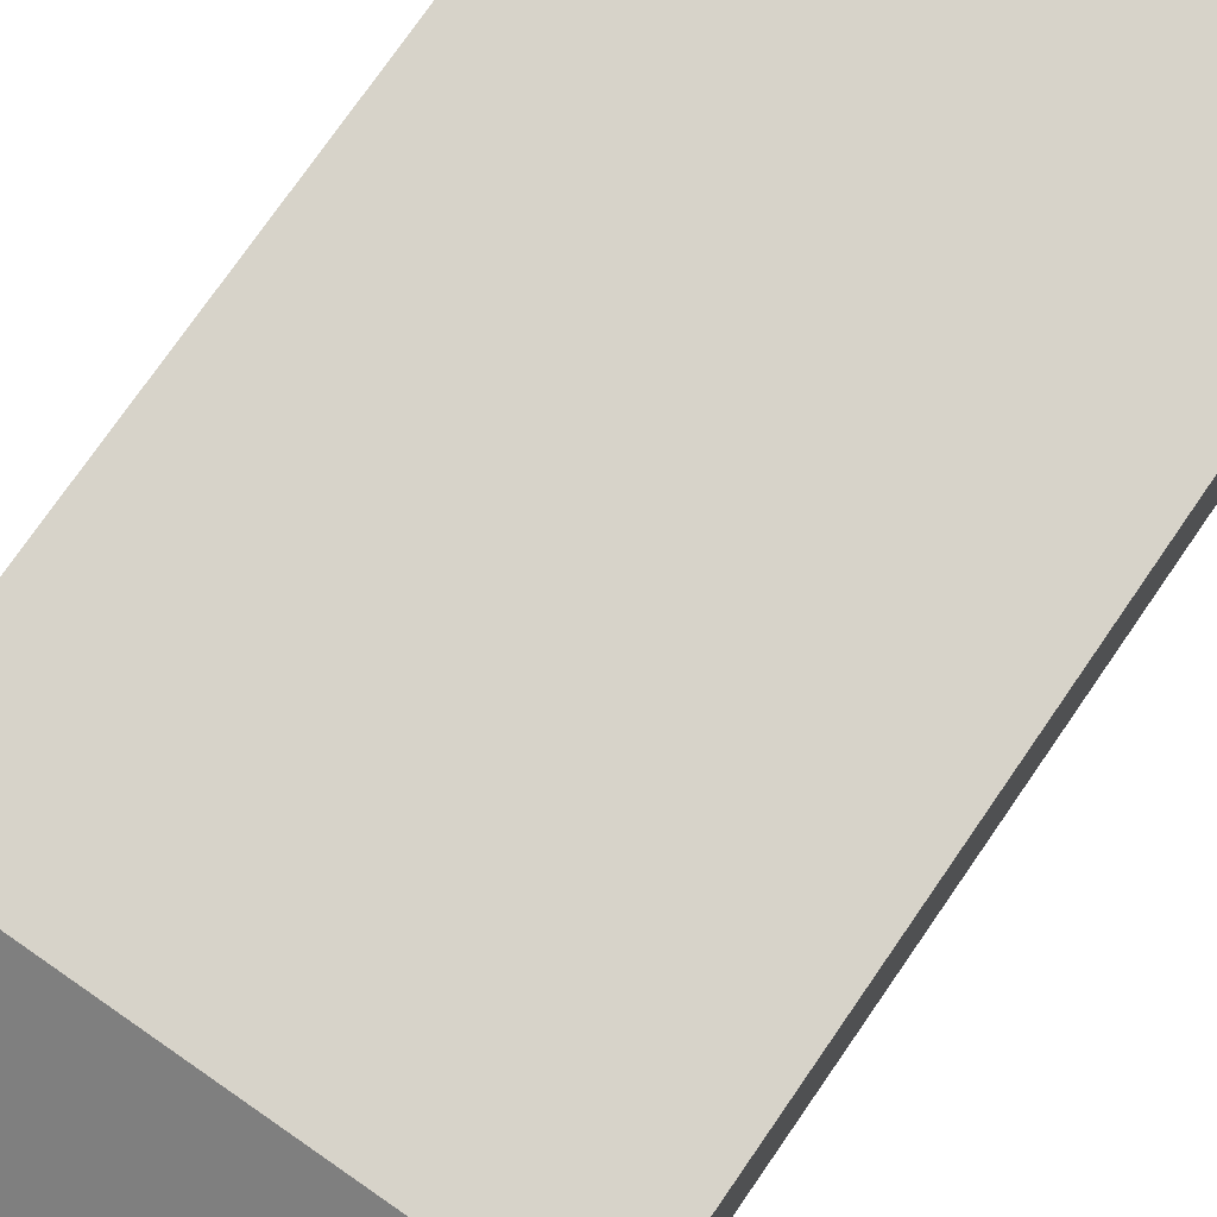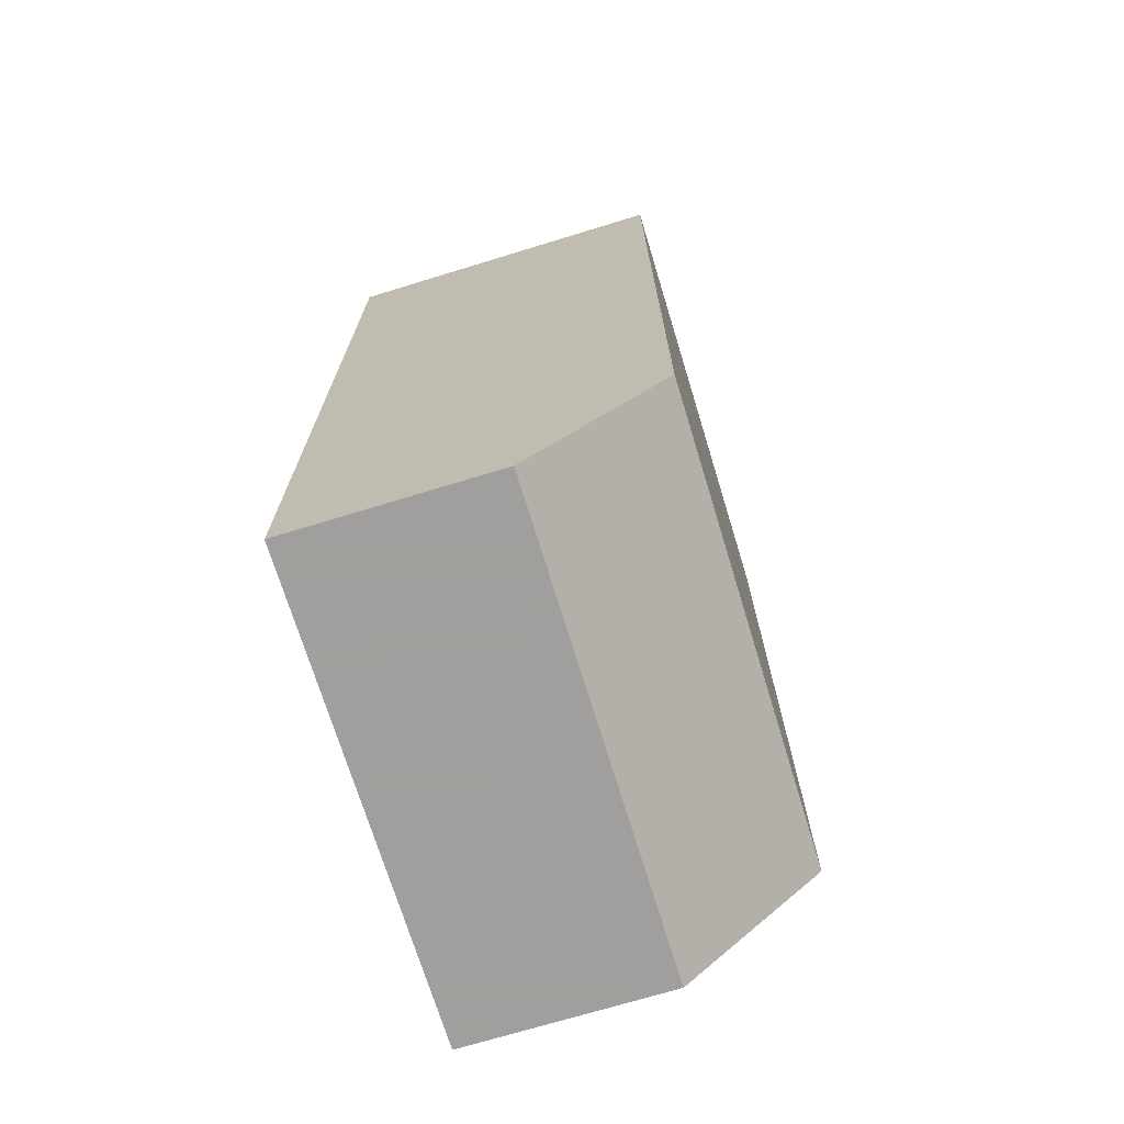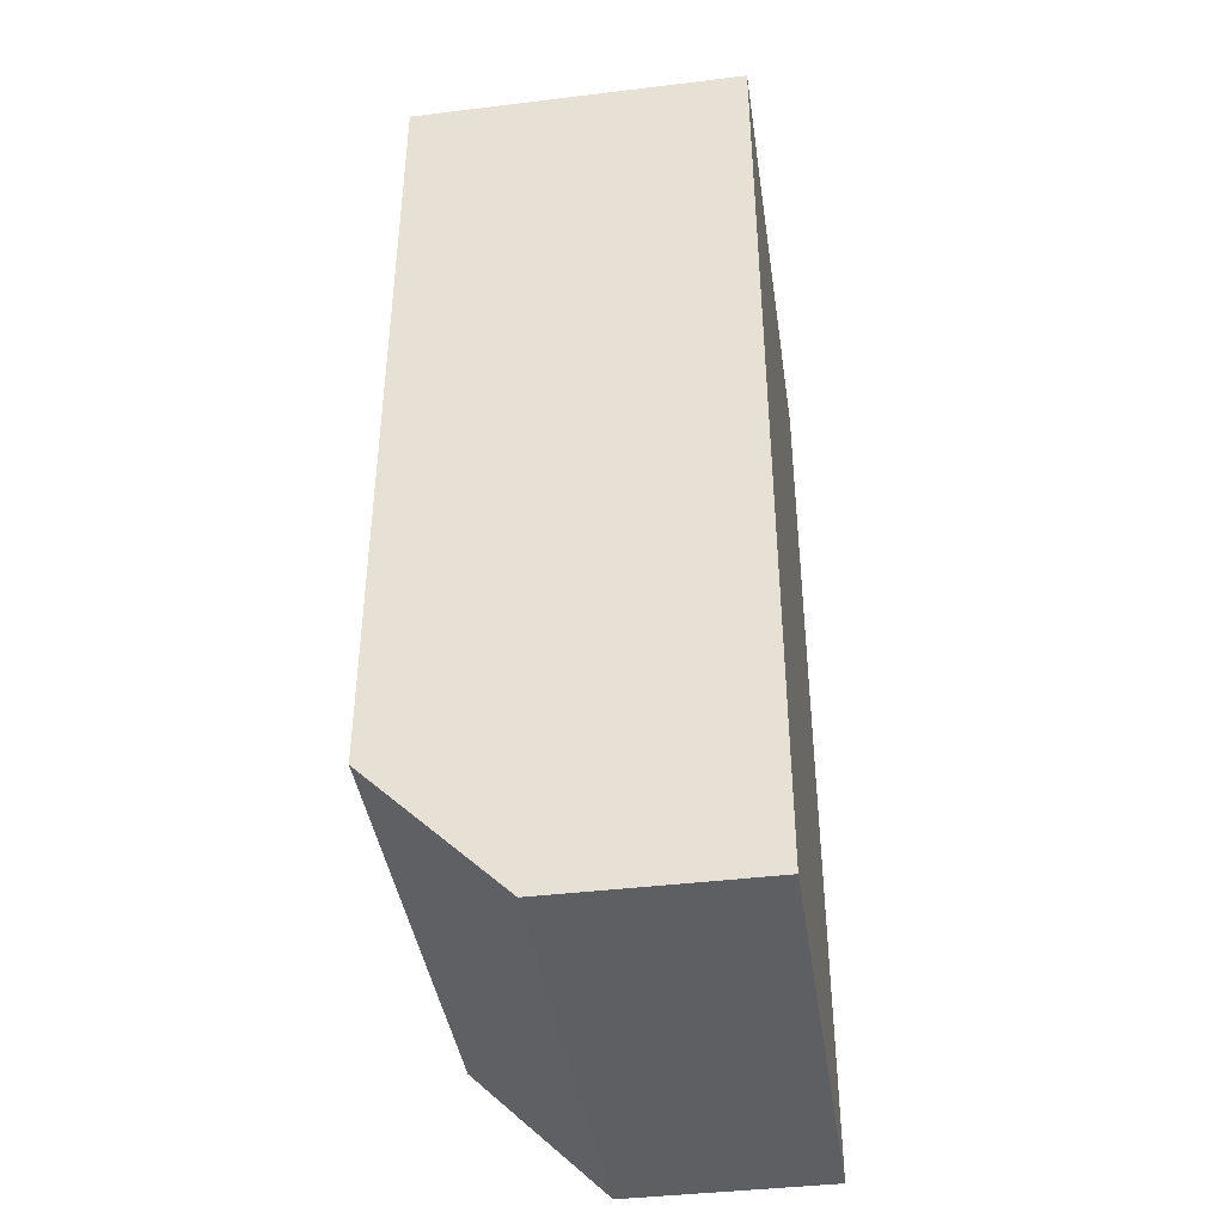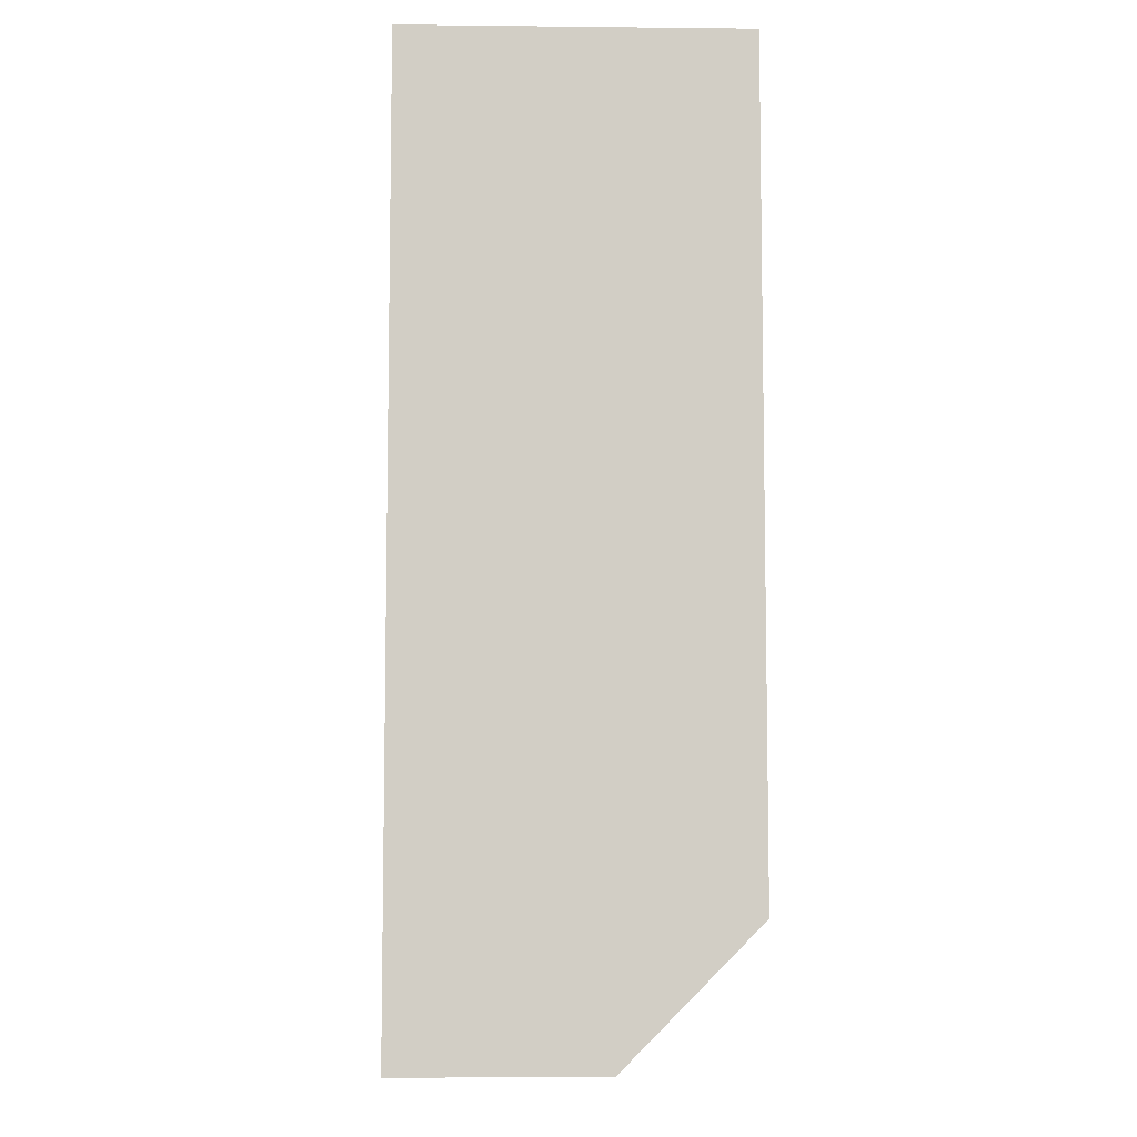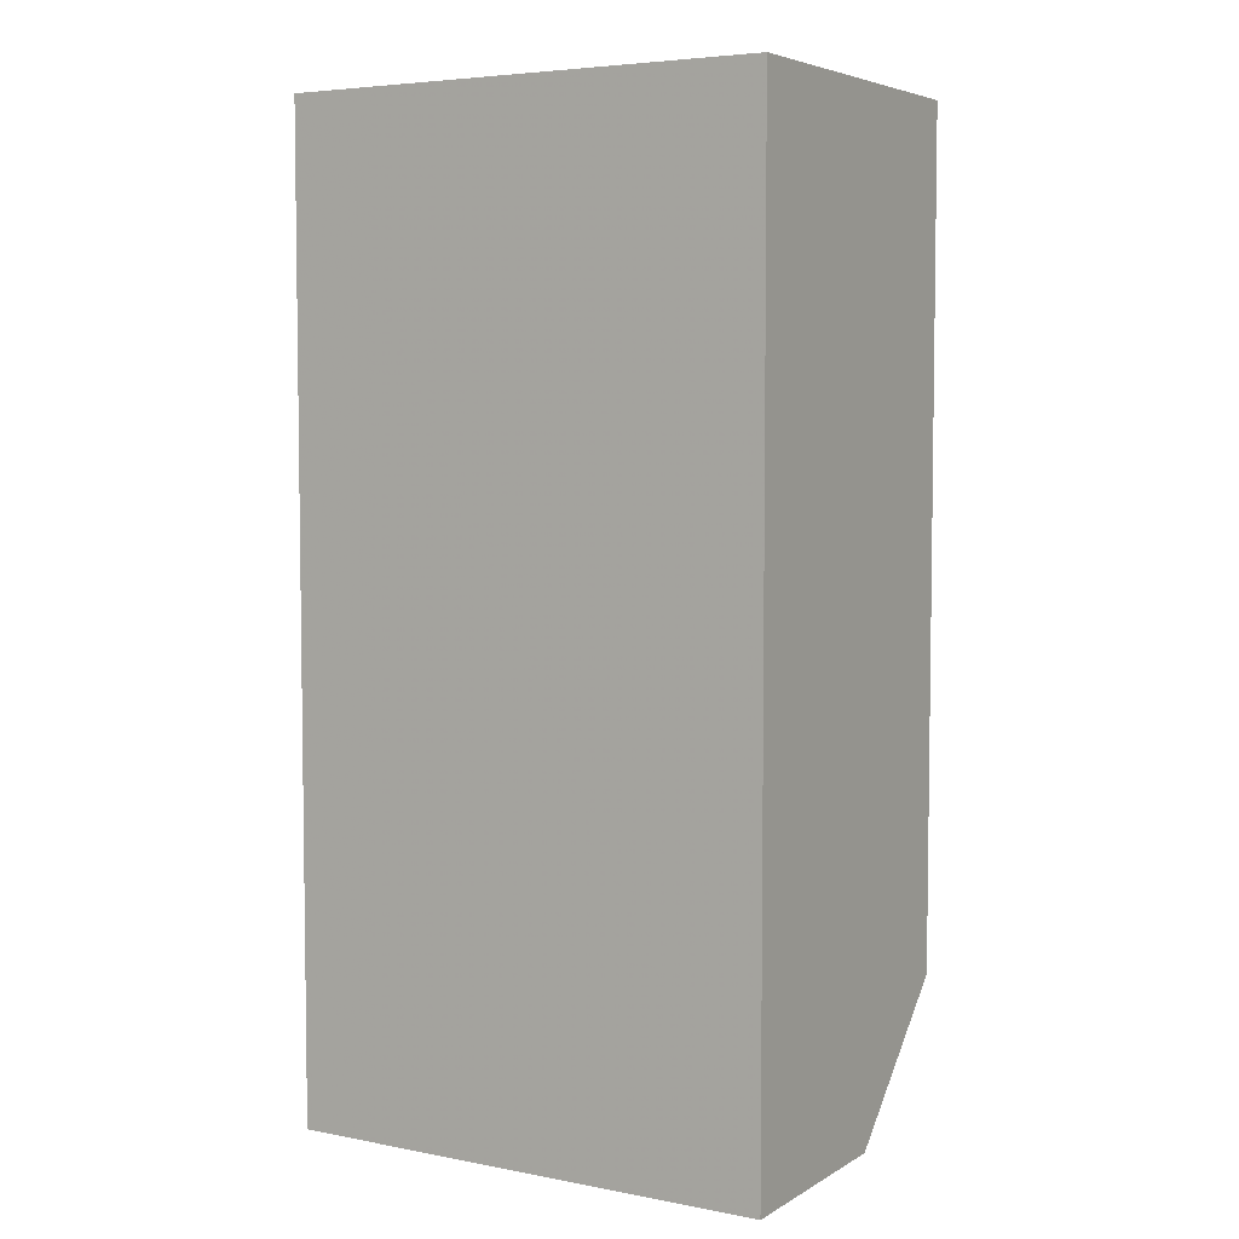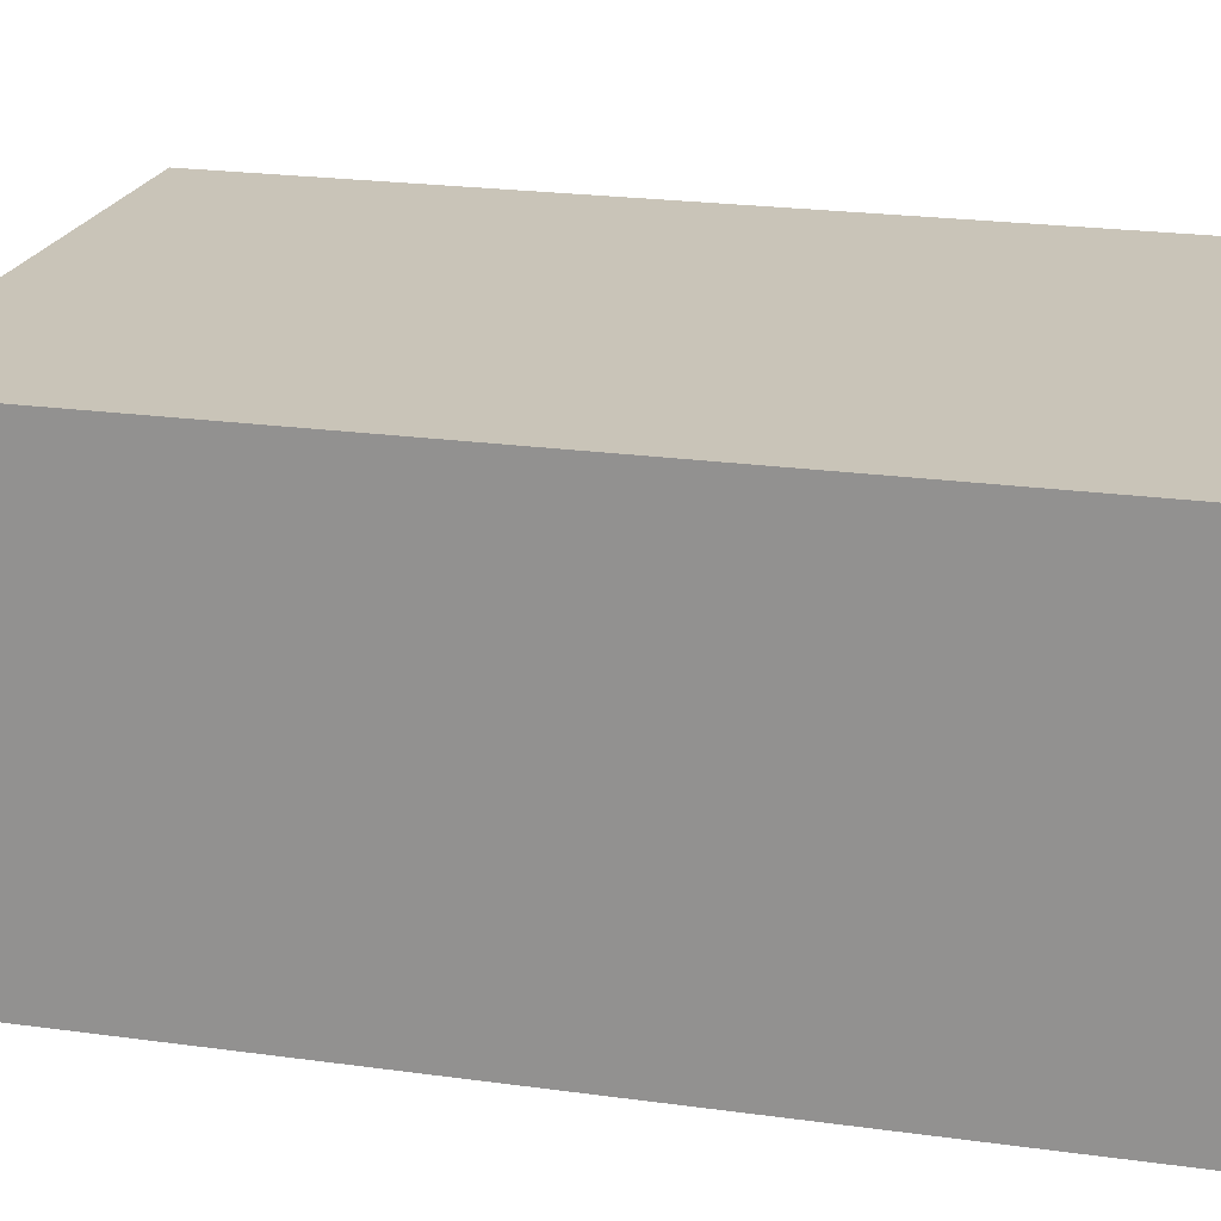
<metadata>
{"format":"obj","ext":"obj","renderer":"f3d","projection":"perspective","resolution":1024,"background":"white","views":[{"elev":76.1,"azim":-145.3,"up":"+Y"},{"elev":-71.5,"azim":107.0,"up":"+Z"},{"elev":-41.1,"azim":-81.6,"up":"+Z"},{"elev":-7.1,"azim":88.3,"up":"+Z"},{"elev":5.2,"azim":30.9,"up":"+Z"},{"elev":20.2,"azim":-75.2,"up":"+Y"}]}
</metadata>
<code>
v 0.06108 0.009832 0.1325
v 0.06108 -0.02972 0.1325
v 0.06108 -0.02972 0.02171
v 0.00571 -0.005988 0.02171
v 0.00571 -0.02972 0.1325
v 0.06108 0.009832 0.03753
v 0.00571 0.009832 0.1325
v 0.00571 -0.02972 0.02171
v 0.06108 -0.005988 0.02171
v 0.00571 0.009832 0.03753
f 1 2 3
f 5 2 1
f 5 3 2
f 6 1 3
f 7 5 1
f 7 4 5
f 7 1 6
f 8 5 4
f 8 4 3
f 8 3 5
f 9 6 3
f 9 3 4
f 9 4 6
f 10 7 6
f 10 6 4
f 10 4 7

</code>
